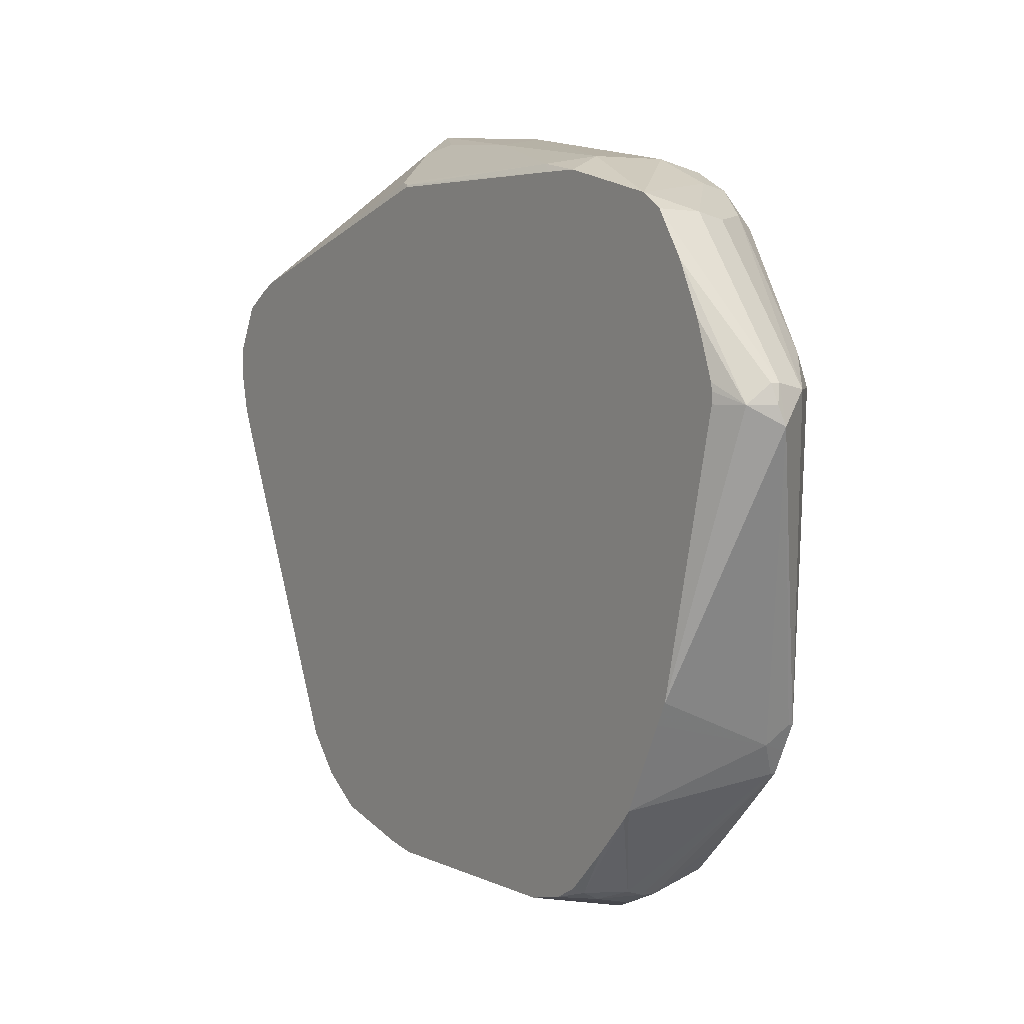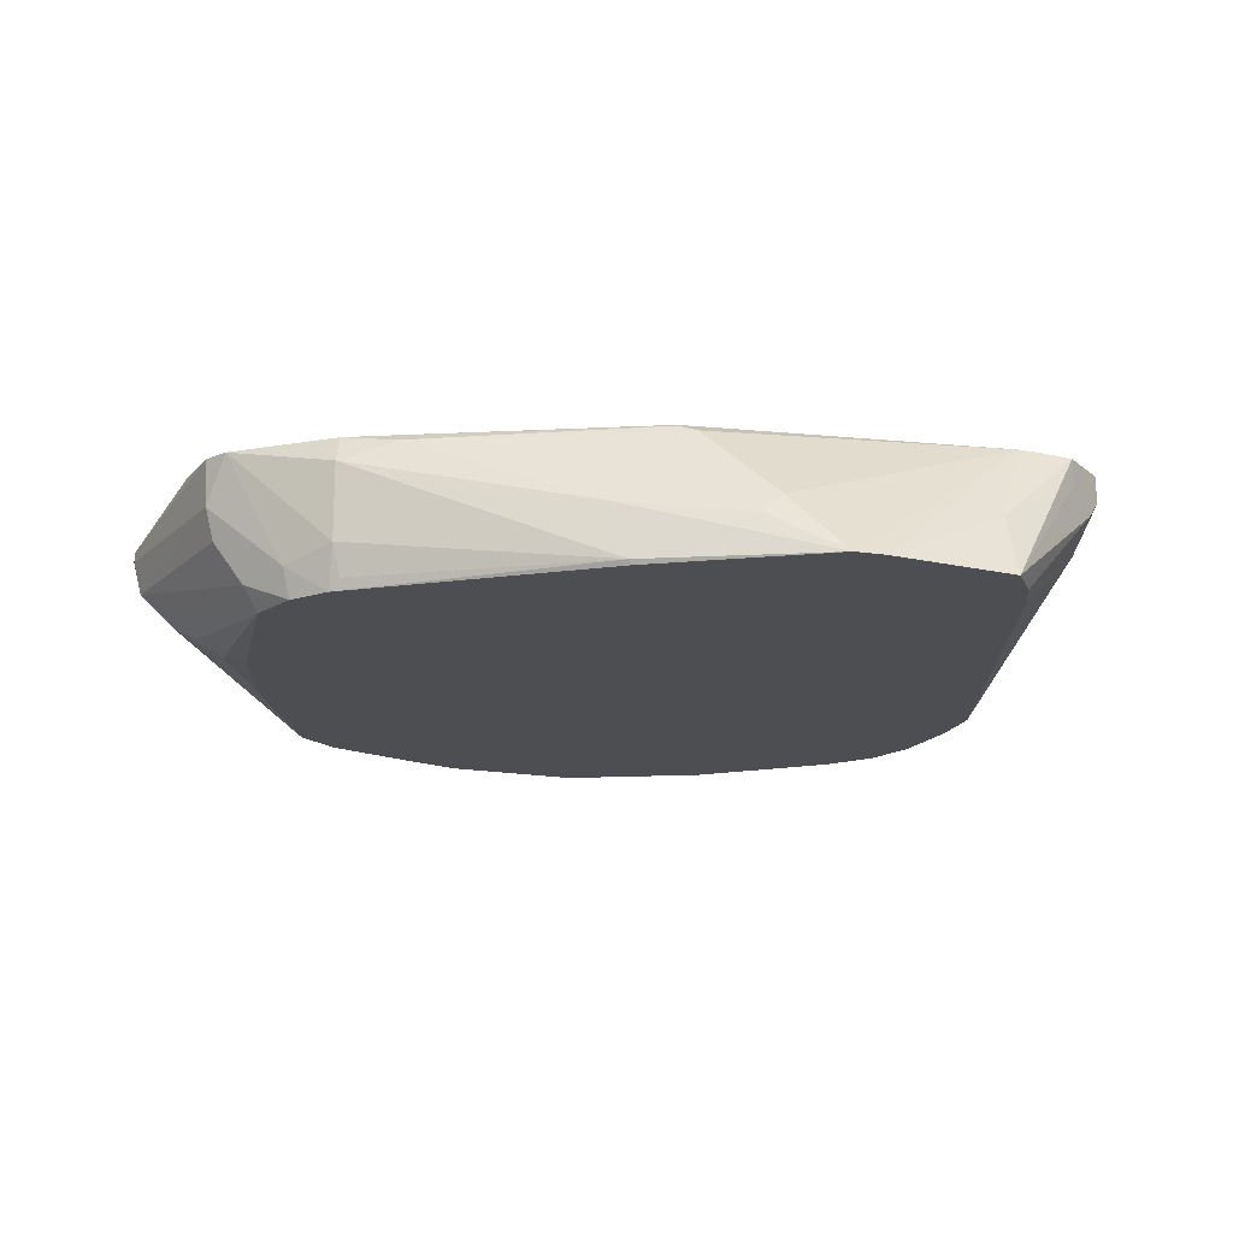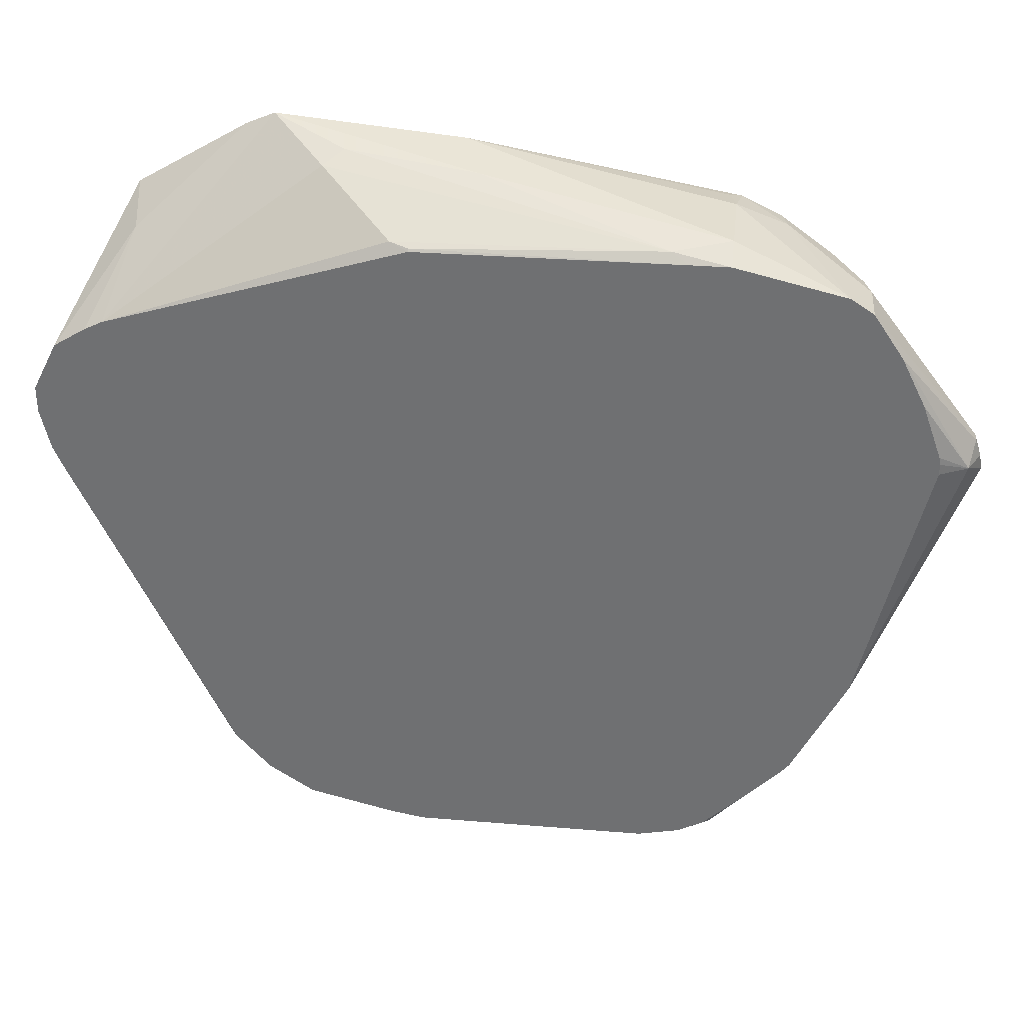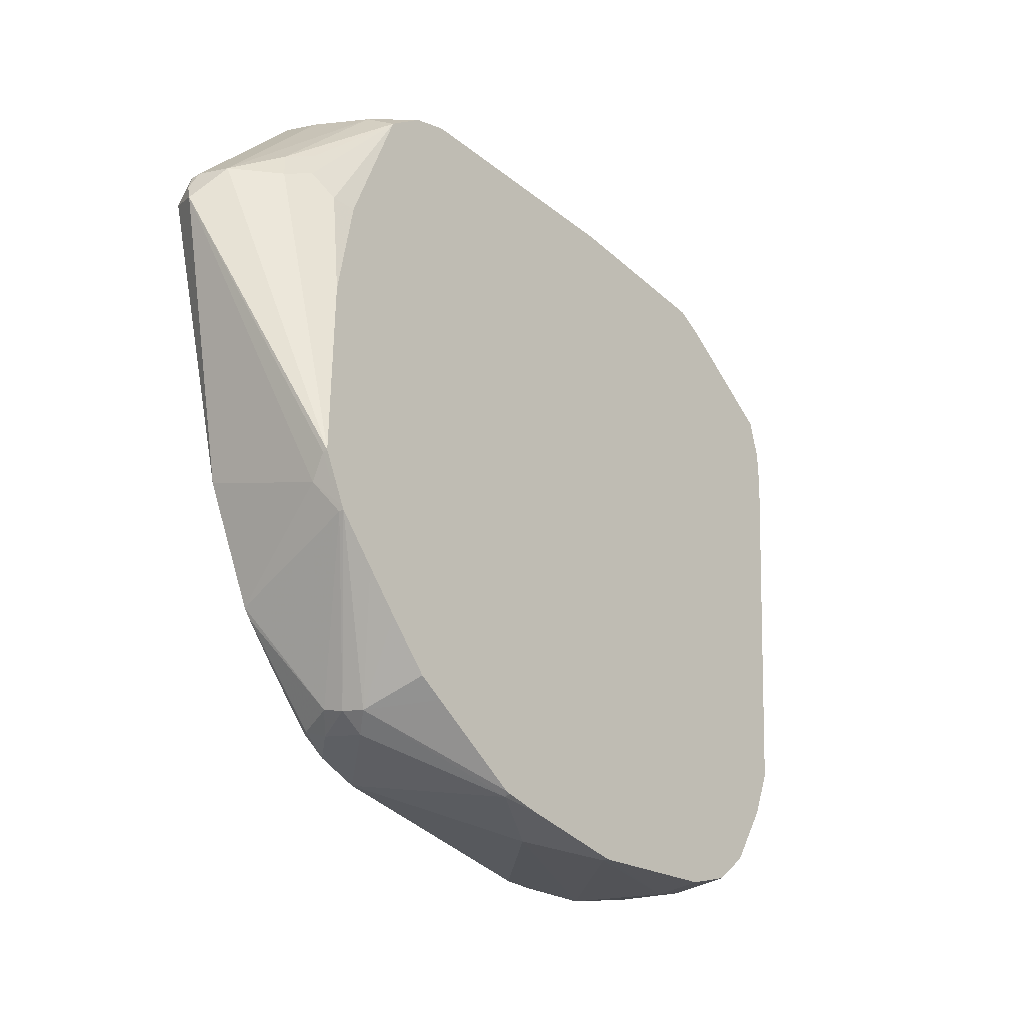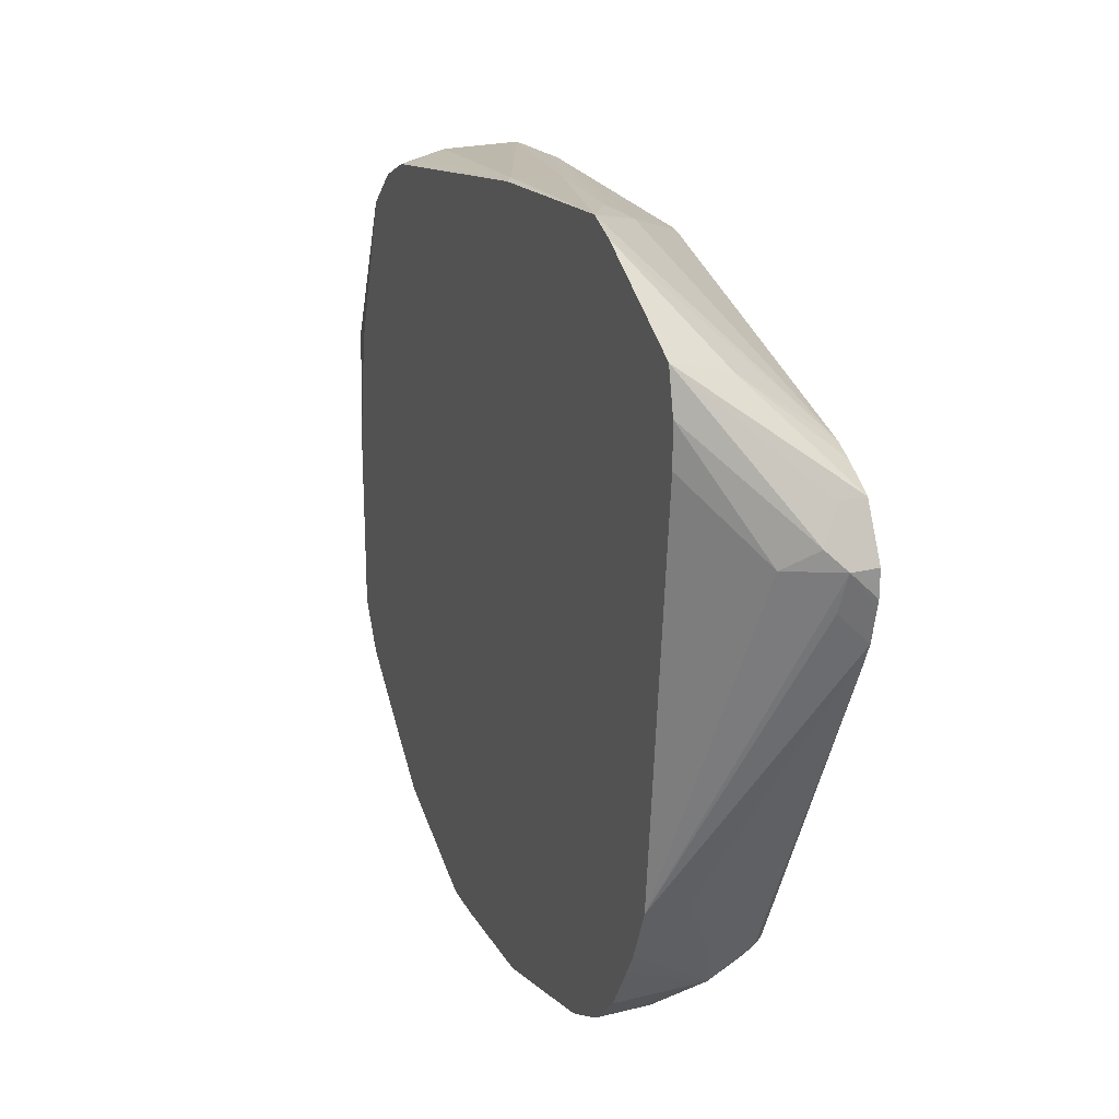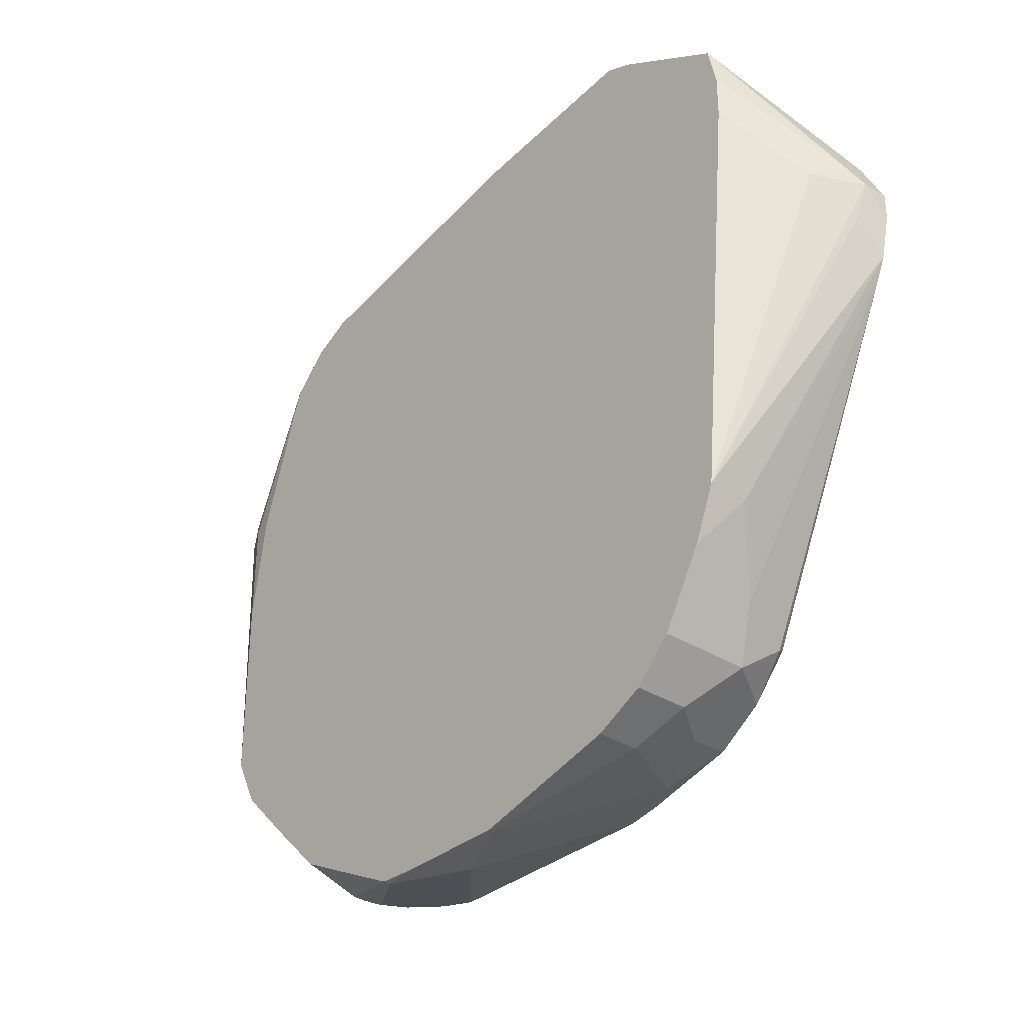
<metadata>
{"format":"obj","ext":"obj","renderer":"f3d","projection":"perspective","resolution":1024,"background":"white","views":[{"elev":4.6,"azim":-123.5,"up":"+Z"},{"elev":-16.8,"azim":6.1,"up":"+Y"},{"elev":34.3,"azim":-173.6,"up":"+Z"},{"elev":-36.3,"azim":-52.8,"up":"+Z"},{"elev":22.9,"azim":66.9,"up":"+Z"},{"elev":-33.4,"azim":49.3,"up":"+Z"}]}
</metadata>
<code>
v 0.0799 -0.0224 -0.2386
v 0.07951 -0.01988 -0.2386
v 0.1591 4e-06 -0.2187
v 0.1591 -0.0224 -0.2187
v 0.01992 -0.0224 -0.2386
v 0.1392 0.03976 -0.2187
v 0.03982 4e-06 -0.2386
v 0.169 0.02982 -0.2088
v 0.1855 0.006632 -0.2054
v 0.1723 -0.006624 -0.2121
v 0.1723 -0.0224 -0.2121
v 2.482e-05 -0.0224 -0.2377
v 2.482e-05 -0.01988 -0.2386
v 0.1642 0.05402 -0.2039
v 0.09941 0.05402 -0.2187
v 0.1164 0.05402 -0.2159
v 0.1324 0.05402 -0.2119
v -0.02551 0.05402 -0.2187
v 0.1823 0.02319 -0.2022
v 0.1855 -0.0224 -0.2054
v 0.1764 -0.0224 -0.21
v 0.2054 0.02651 -0.1856
v -0.00248 -0.0224 -0.2373
v -0.06959 0.009946 -0.2137
v -0.05962 0.01988 -0.2187
v -0.03977 0.03976 -0.2187
v 0.188 0.05402 -0.188
v -0.04155 0.05402 -0.2151
v 0.2054 -0.0224 -0.1856
v 0.2088 0.04971 -0.169
v 0.2187 0.01988 -0.1591
v 0.2272 -0.0224 -0.1476
v 0.22 -0.0224 -0.1603
v -0.03977 -0.0224 -0.2187
v -0.07286 0.01988 -0.2121
v -0.05302 -0.0224 -0.2121
v -0.06626 -0.0224 -0.2054
v -0.08814 -0.0224 -0.1841
v -0.1056 -0.0224 -0.1665
v -0.1259 -0.0224 -0.1458
v -0.06212 0.03976 -0.2137
v 0.2066 0.05402 -0.1669
v -0.04786 0.05402 -0.2137
v 0.2879 0.05402 0.01035
v 0.2386 4e-06 -0.1193
v 0.2386 -0.0224 -0.1193
v -0.07455 0.02982 -0.2088
v -0.1259 -0.01988 -0.1458
v -0.1268 -0.0224 -0.1441
v -0.06463 0.04971 -0.2088
v -0.06135 0.05402 -0.2066
v 0.2933 0.05402 0.023
v 0.2933 0.03728 0.03974
v 0.2983 0.03976 0.05964
v 0.2916 0.02651 0.05964
v 0.285 0.01326 0.05964
v 0.2585 -0.0224 0.09939
v -0.1079 0.05402 -0.1591
v -0.1041 0.05402 -0.1638
v -0.1342 -0.009938 -0.1292
v -0.1326 -0.0224 -0.1326
v -0.1326 -0.01988 -0.1326
v -0.08568 0.05402 -0.183
v 0.297 0.05402 0.03974
v 0.2933 0.02982 0.06959
v 0.2983 0.05402 0.0454
v 0.2983 0.05402 0.05964
v 0.2898 0.05402 0.07666
v 0.285 0.03976 0.08615
v 0.2585 -0.0224 0.1218
v -0.1108 0.05402 -0.1534
v -0.1392 -0.01988 -0.1193
v -0.1939 0.02982 0.02979
v -0.1364 0.05402 -0.1022
v -0.1307 0.05402 -0.1136
v -0.1127 0.05402 -0.1496
v -0.1392 -0.0224 -0.1193
v 0.2535 -0.0224 0.1442
v 0.285 0.05402 0.08615
v -0.1856 0.01326 0.04636
v -0.1889 0.02982 0.04969
v -0.1922 0.03314 0.03974
v -0.1856 0.04639 0.03974
v -0.1703 0.05402 0.03974
v -0.1392 -0.0224 -0.01991
v -0.1657 -0.006624 0.04636
v 0.2486 0.009946 0.1342
v 0.1939 -0.0224 0.1802
v 0.268 0.05402 0.09677
v -0.1624 -0.00331 0.06297
v -0.1093 -0.009938 0.1292
v -0.1259 0.01326 0.1259
v -0.1292 0.02982 0.1292
v -0.1889 0.0348 0.04969
v -0.1301 0.05402 0.1301
v -0.146 0.05402 0.1062
v -0.159 0.05402 0.07953
v -0.1696 0.05402 0.04994
v -0.1703 0.05402 0.04573
v -0.1425 -0.01988 0.03974
v -0.1303 -0.0224 0.03974
v -0.1525 -0.01325 0.05302
v 0.2585 0.05402 0.1015
v 0.1789 -0.0224 0.1866
v -0.1491 -0.009938 0.06959
v -0.1031 -0.0224 0.123
v -0.08298 -0.0224 0.1426
v -0.08616 -0.006624 0.1458
v -0.1181 0.05402 0.1381
v 0.09941 0.05402 0.1511
v 0.1093 0.04971 0.1541
v 0.1491 0.009946 0.174
v 0.1392 4e-06 0.1789
v 0.06959 0.009946 0.174
v 0.07951 -0.01988 0.1789
v 0.08077 -0.0224 0.1777
v -0.06217 -0.0224 0.1528
v -0.05962 4e-06 0.159
v -0.05962 0.03976 0.159
v -0.05962 0.05303 0.1524
v -0.05962 0.05402 0.1519
v 0.09941 0.05303 0.1524
v -0.03837 0.05402 0.1519
v -0.0298 0.04971 0.1566
v -0.05634 -0.01657 0.1558
f 65 69 78
f 61 72 62
f 61 77 72
f 60 75 76
f 60 76 71
f 60 74 75
f 80 86 90
f 60 72 73
f 60 62 72
f 58 60 71
f 65 78 70
f 56 70 57
f 60 73 74
f 68 79 69
f 79 89 87
f 72 77 73
f 73 80 81
f 73 81 82
f 73 82 83
f 73 83 74
f 73 77 80
f 74 83 84
f 77 85 86
f 77 86 80
f 78 79 87
f 78 87 88
f 56 65 70
f 69 79 78
f 55 65 56
f 41 47 50
f 54 68 69
f 80 90 91
f 35 48 47
f 40 49 48
f 41 50 43
f 43 50 51
f 44 52 45
f 45 52 46
f 46 52 53
f 46 53 54
f 46 54 55
f 46 55 56
f 46 56 57
f 47 48 58
f 47 58 59
f 47 59 50
f 48 49 60
f 48 60 58
f 49 61 62
f 49 62 60
f 50 59 63
f 50 63 51
f 52 64 53
f 53 64 54
f 54 65 55
f 54 64 66
f 54 66 67
f 54 67 68
f 54 69 65
f 80 91 92
f 115 117 116
f 80 93 81
f 104 112 113
f 104 113 114
f 104 114 115
f 104 115 116
f 107 117 108
f 108 117 118
f 108 118 109
f 109 119 120
f 109 120 121
f 109 118 119
f 110 122 111
f 110 123 122
f 111 122 124
f 111 124 112
f 112 124 113
f 113 124 114
f 114 124 119
f 114 119 115
f 115 119 118
f 115 118 125
f 115 125 117
f 35 40 48
f 117 125 118
f 119 124 120
f 120 124 121
f 121 124 123
f 122 123 124
f 103 112 104
f 103 111 112
f 103 110 111
f 102 106 105
f 81 94 82
f 81 93 95
f 81 95 94
f 82 94 83
f 83 94 96
f 83 96 97
f 83 97 98
f 83 98 99
f 83 99 84
f 85 100 86
f 85 101 100
f 86 100 102
f 86 102 90
f 80 92 93
f 87 89 103
f 88 103 104
f 90 102 105
f 90 105 106
f 90 106 91
f 91 93 92
f 91 106 107
f 91 107 108
f 91 108 93
f 93 109 95
f 93 108 109
f 94 95 96
f 100 101 106
f 100 106 102
f 87 103 88
f 35 47 41
f 24 36 37
f 31 45 32
f 1 12 5
f 1 5 13
f 1 13 7
f 1 7 2
f 2 6 3
f 2 7 6
f 3 6 8
f 3 8 9
f 3 9 10
f 3 10 11
f 3 11 4
f 5 12 13
f 6 14 8
f 6 7 15
f 6 15 16
f 6 16 17
f 6 17 14
f 7 13 18
f 7 18 15
f 8 19 9
f 8 14 19
f 9 20 21
f 9 21 10
f 9 19 22
f 9 22 29
f 9 29 20
f 10 21 11
f 1 23 12
f 12 23 13
f 1 34 23
f 1 37 36
f 1 2 3
f 1 3 4
f 1 4 11
f 1 11 21
f 1 21 20
f 1 20 29
f 1 29 33
f 1 33 32
f 1 32 46
f 1 46 57
f 1 57 70
f 1 70 78
f 1 78 88
f 1 88 104
f 1 104 116
f 1 116 117
f 1 117 107
f 1 107 106
f 1 106 101
f 32 45 46
f 1 85 77
f 1 77 61
f 1 61 49
f 1 49 40
f 1 40 39
f 1 39 38
f 1 38 37
f 1 36 34
f 13 23 24
f 1 101 85
f 13 25 26
f 14 66 64
f 14 64 52
f 14 52 44
f 14 44 42
f 14 42 27
f 18 26 28
f 19 27 22
f 22 30 31
f 22 31 32
f 22 32 33
f 22 33 29
f 22 27 30
f 23 34 24
f 24 35 25
f 24 34 36
f 24 37 38
f 24 39 40
f 24 40 35
f 25 35 41
f 25 41 26
f 26 41 28
f 27 42 30
f 28 41 43
f 30 42 44
f 30 44 31
f 31 44 45
f 13 24 25
f 14 67 66
f 14 68 67
f 24 38 39
f 14 89 79
f 13 26 18
f 14 79 68
f 14 27 19
f 14 17 16
f 14 16 15
f 14 15 18
f 14 18 28
f 14 43 51
f 14 51 63
f 14 63 59
f 14 59 58
f 14 58 71
f 14 71 76
f 14 28 43
f 14 75 74
f 14 110 103
f 14 103 89
f 14 76 75
f 14 123 110
f 14 121 123
f 14 109 121
f 14 96 95
f 14 95 109
f 14 97 96
f 14 98 97
f 14 99 98
f 14 84 99
f 14 74 84

</code>
